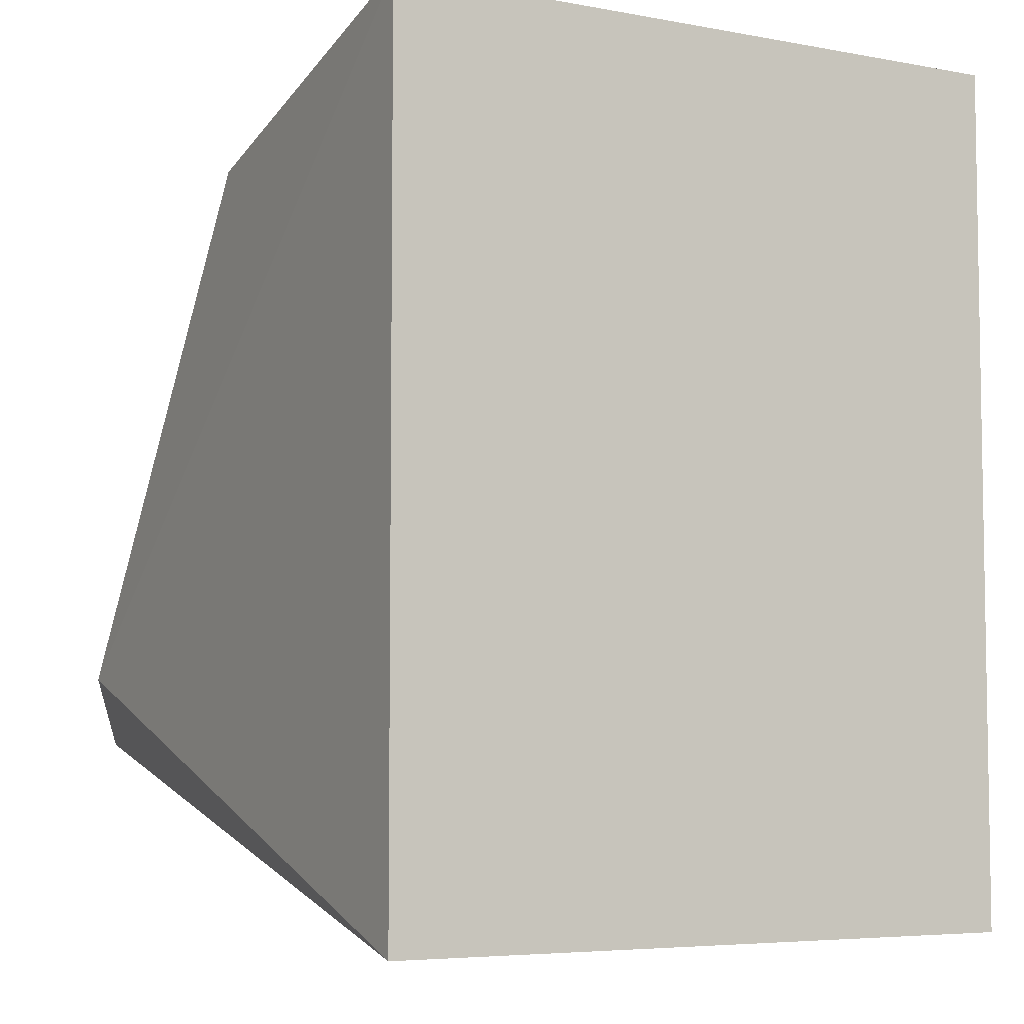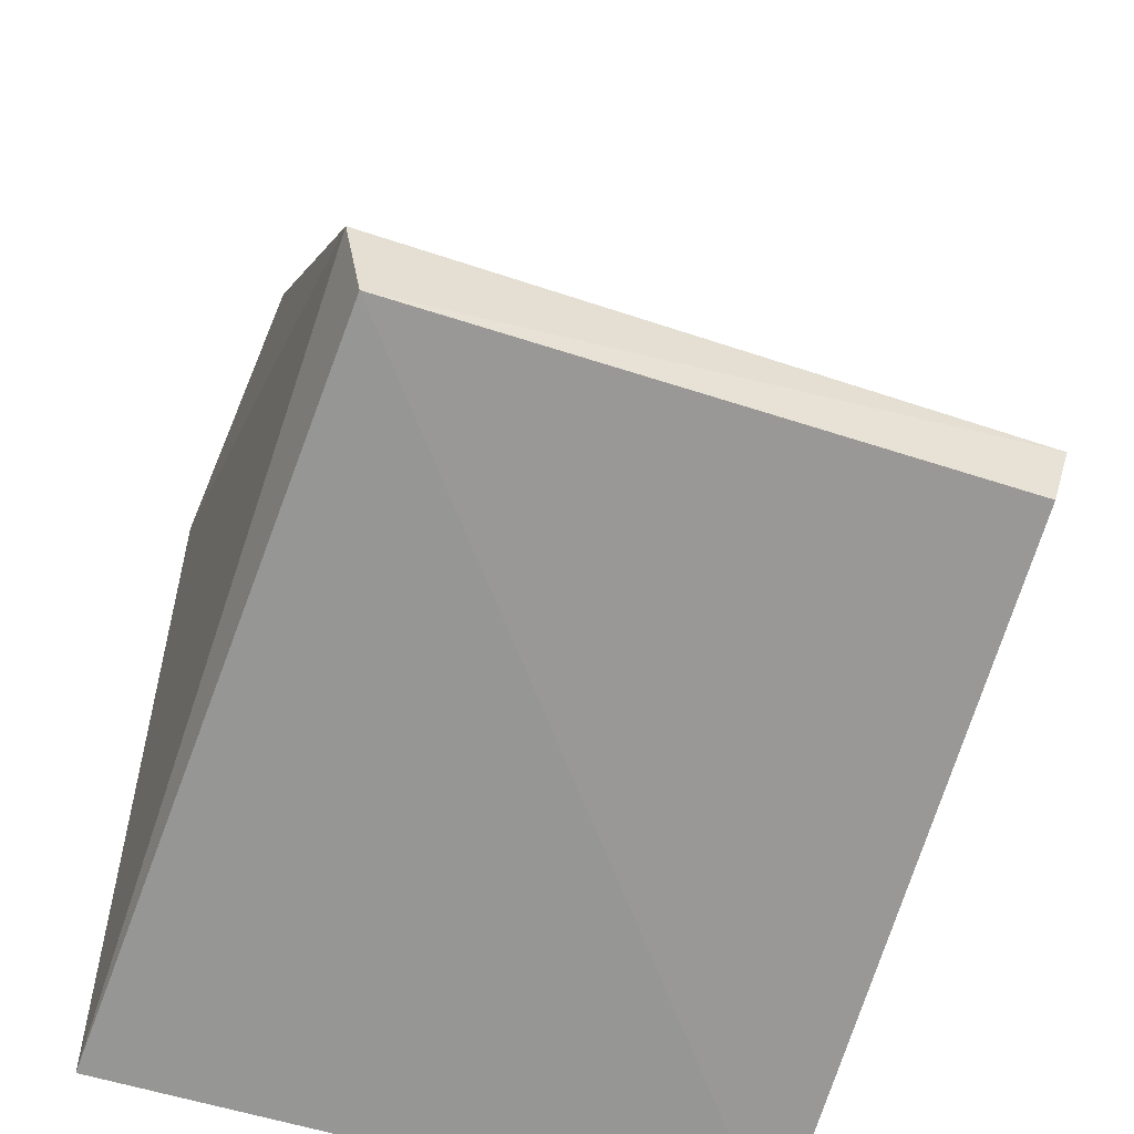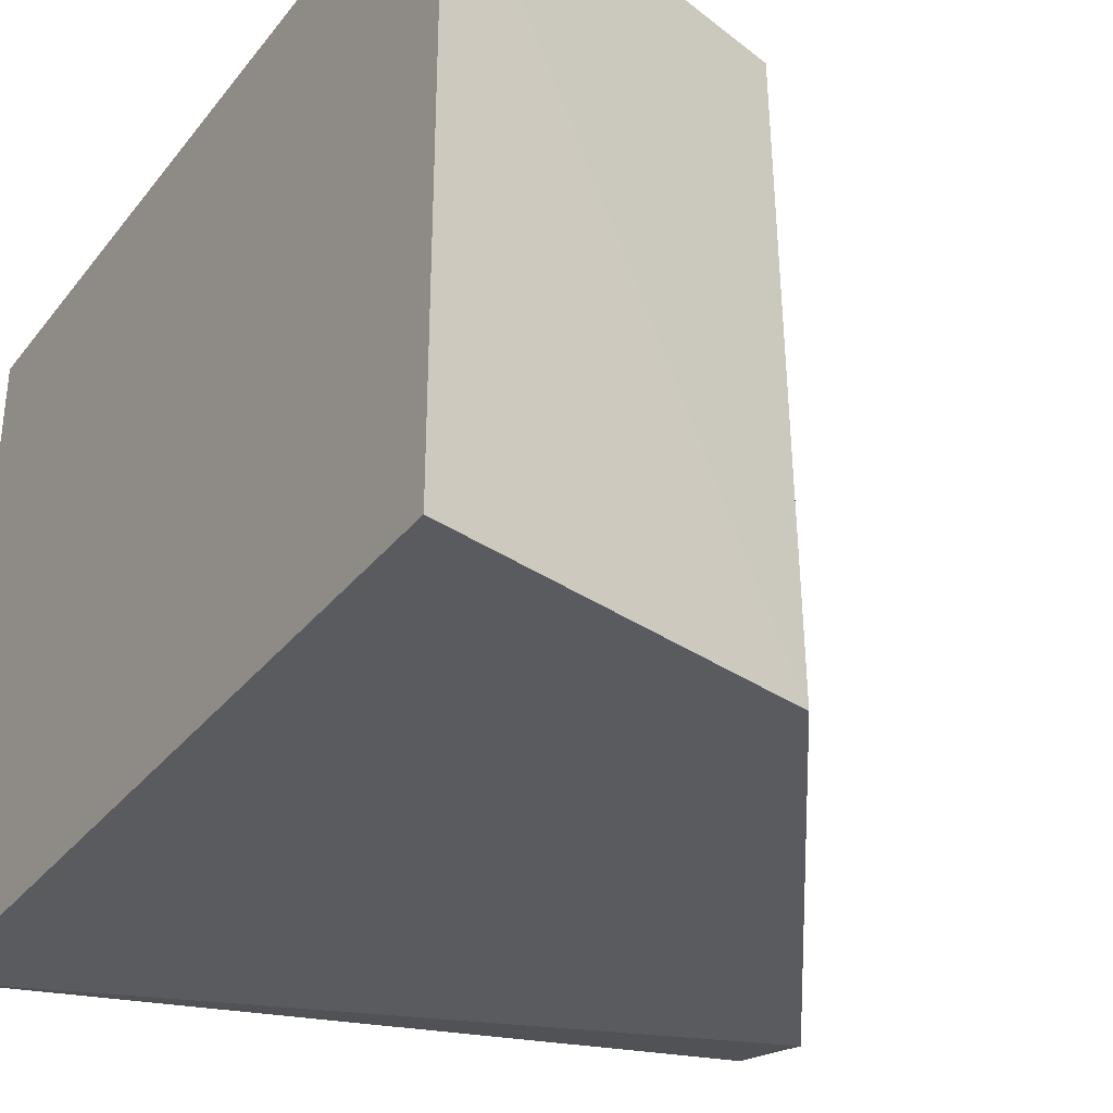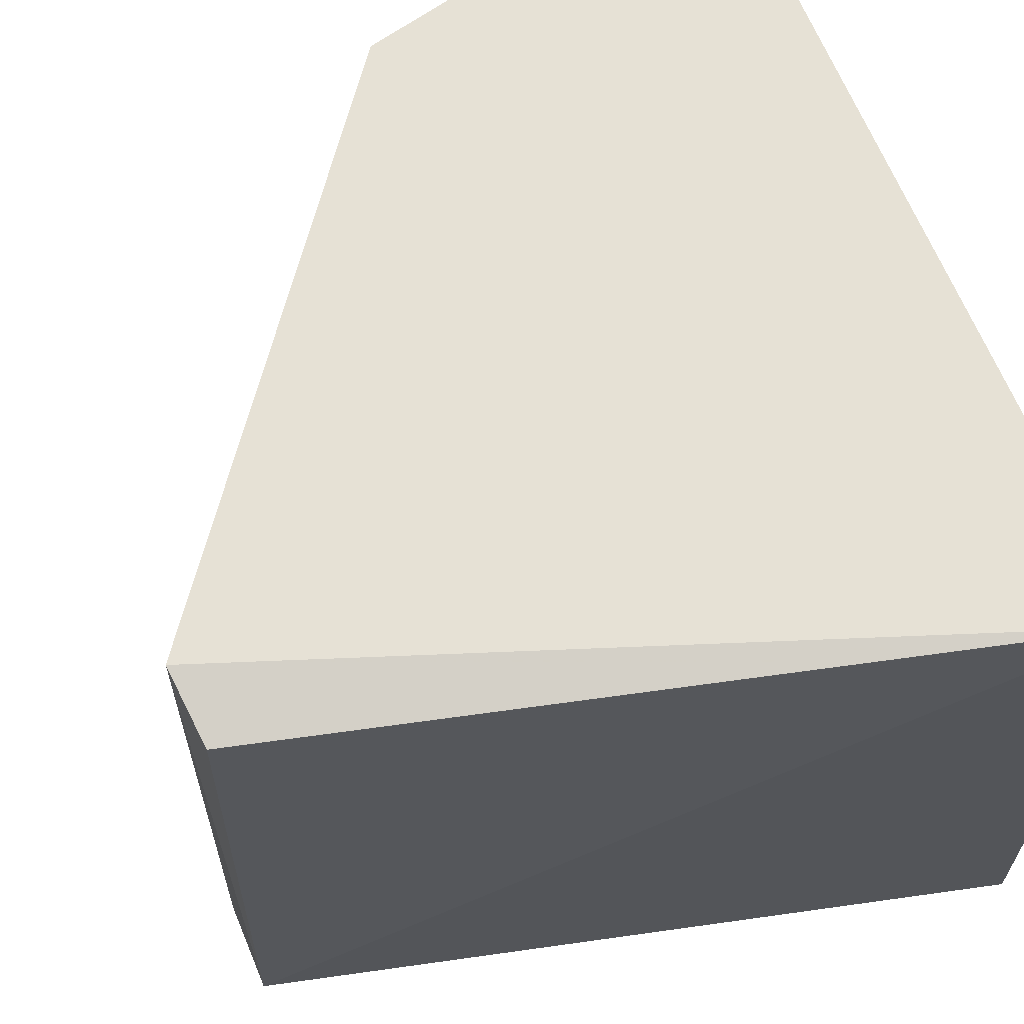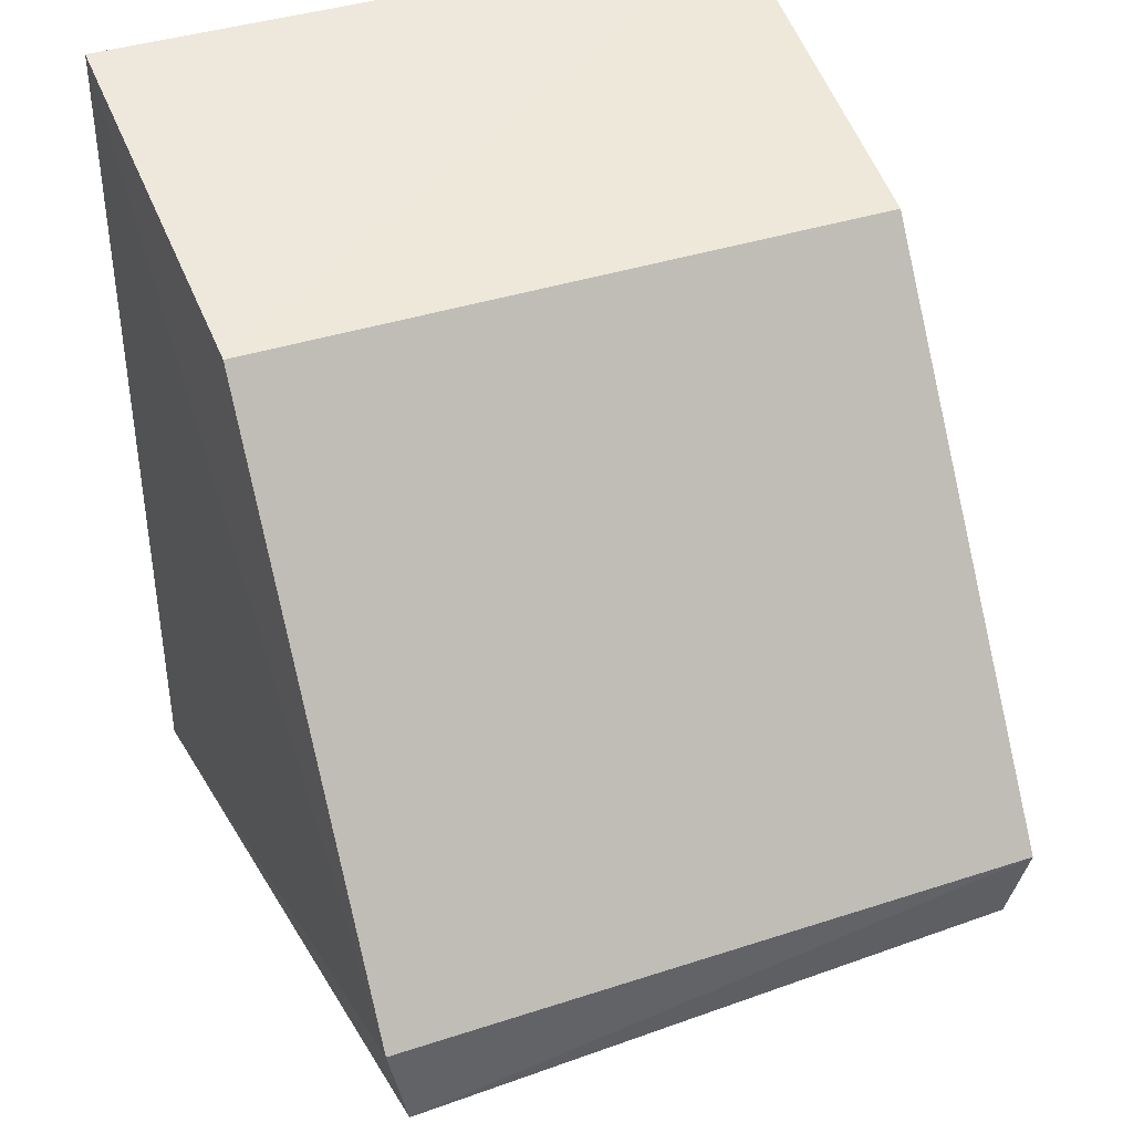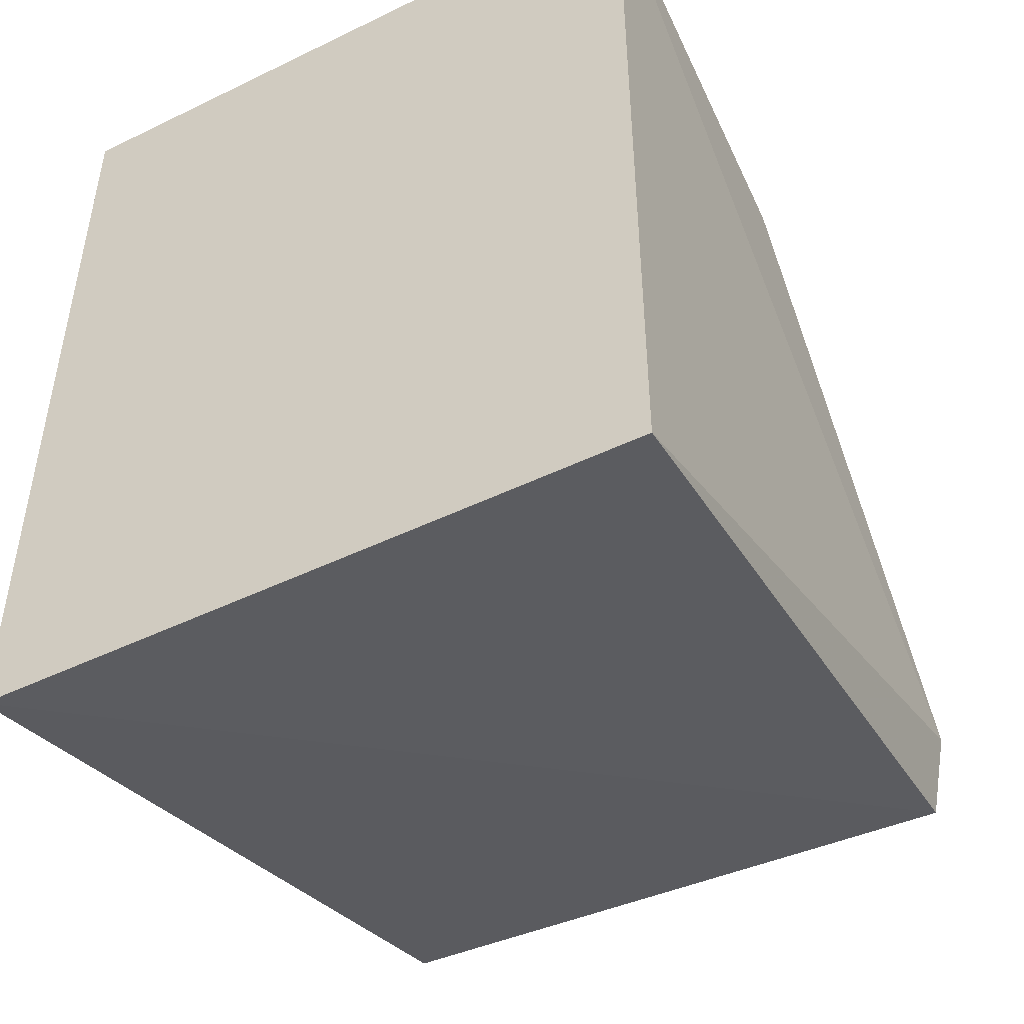
<metadata>
{"format":"obj","ext":"obj","renderer":"f3d","projection":"perspective","resolution":1024,"background":"white","views":[{"elev":-5.7,"azim":60.5,"up":"+Y"},{"elev":-55.3,"azim":-108.9,"up":"+Y"},{"elev":-32.9,"azim":148.0,"up":"+Z"},{"elev":64.0,"azim":-21.5,"up":"+Z"},{"elev":40.0,"azim":-111.7,"up":"+Y"},{"elev":-47.2,"azim":118.7,"up":"+Y"}]}
</metadata>
<code>
v -0.3906 -0.2197 0.02904
v -0.3906 -0.2197 -0.02913
v -0.3906 -0.1439 0.02906
v -0.456 -0.1968 -0.02795
v -0.4559 -0.205 -0.02632
v -0.3906 -0.1439 -0.02913
v -0.4555 -0.1971 0.02881
v -0.4243 -0.1523 -0.02792
v -0.4548 -0.2035 0.02711
v -0.4238 -0.1526 0.02875
f 5 2 1
f 5 4 2
f 6 2 4
f 6 1 2
f 6 3 1
f 7 1 3
f 7 4 5
f 8 6 4
f 8 3 6
f 9 7 5
f 9 5 1
f 9 1 7
f 10 7 3
f 10 3 8
f 10 8 4
f 10 4 7

</code>
